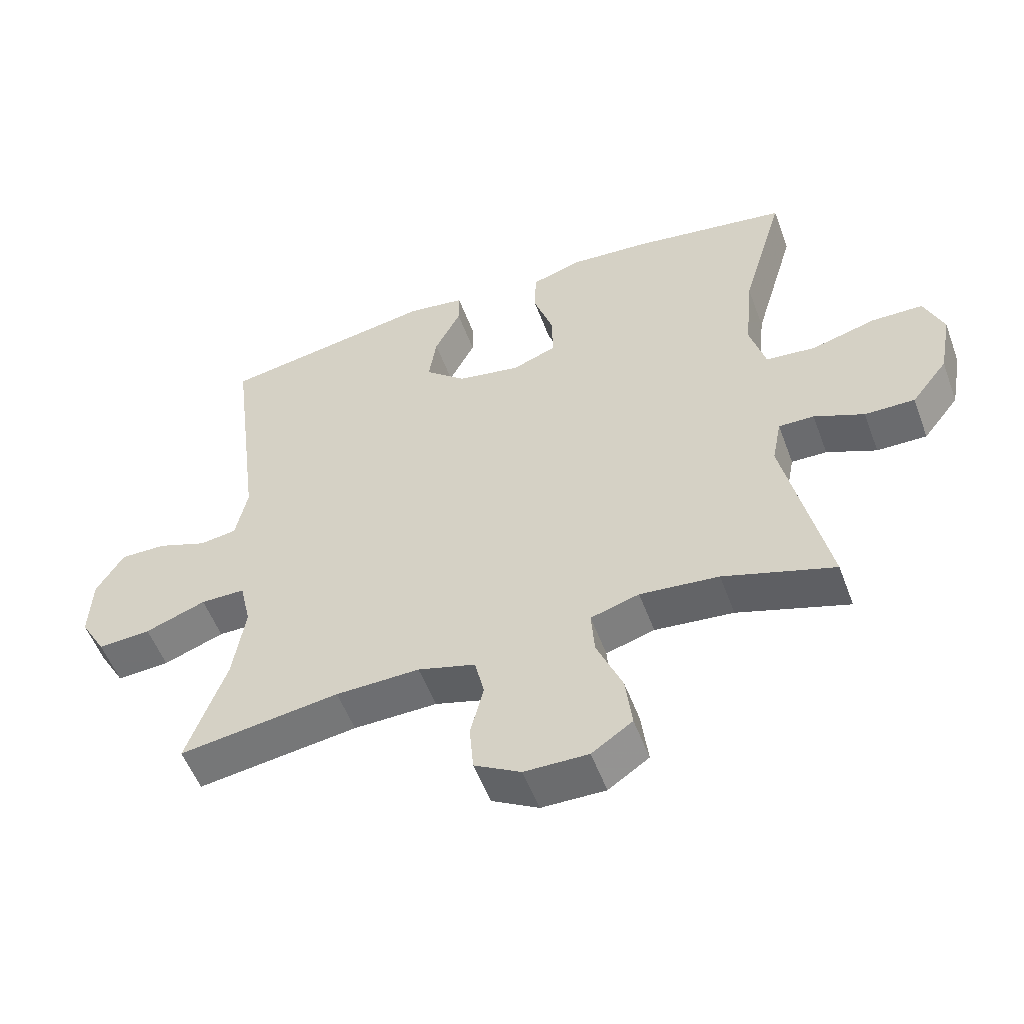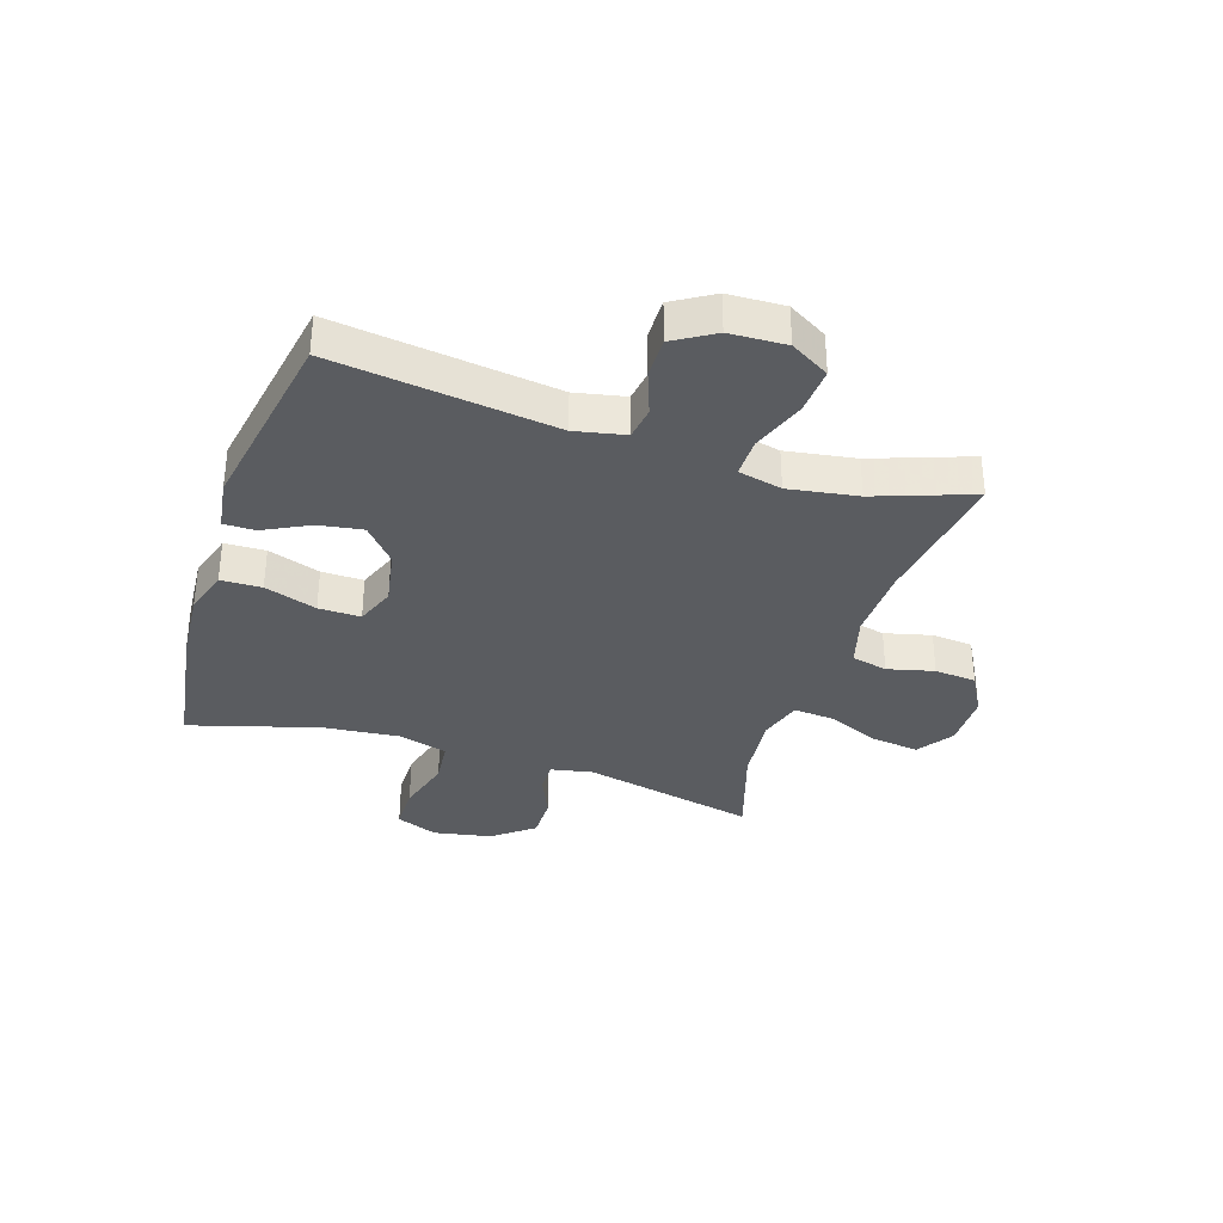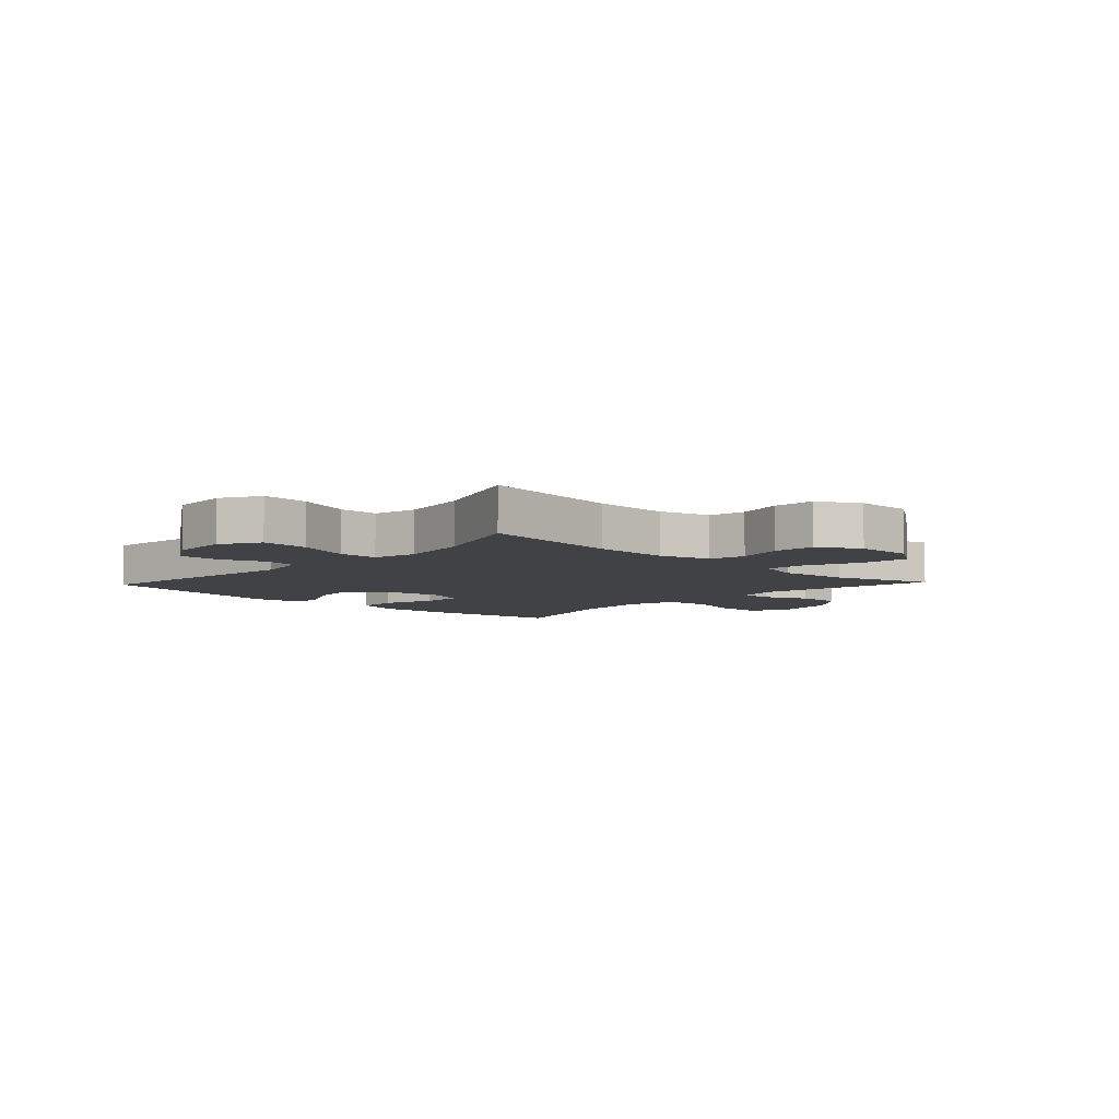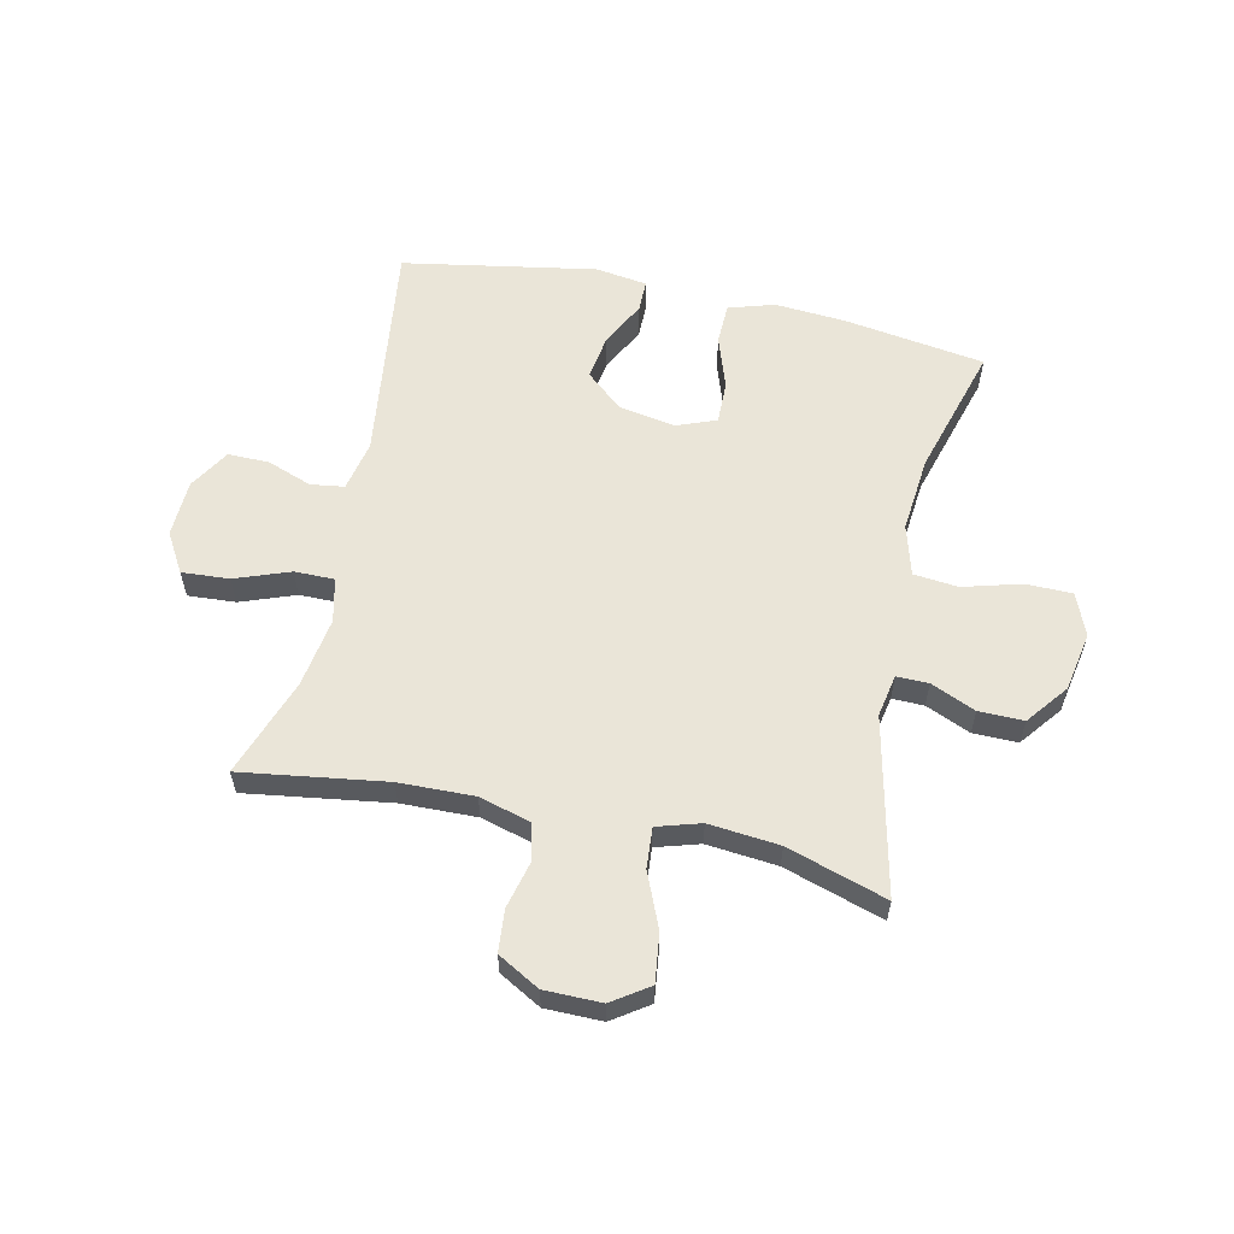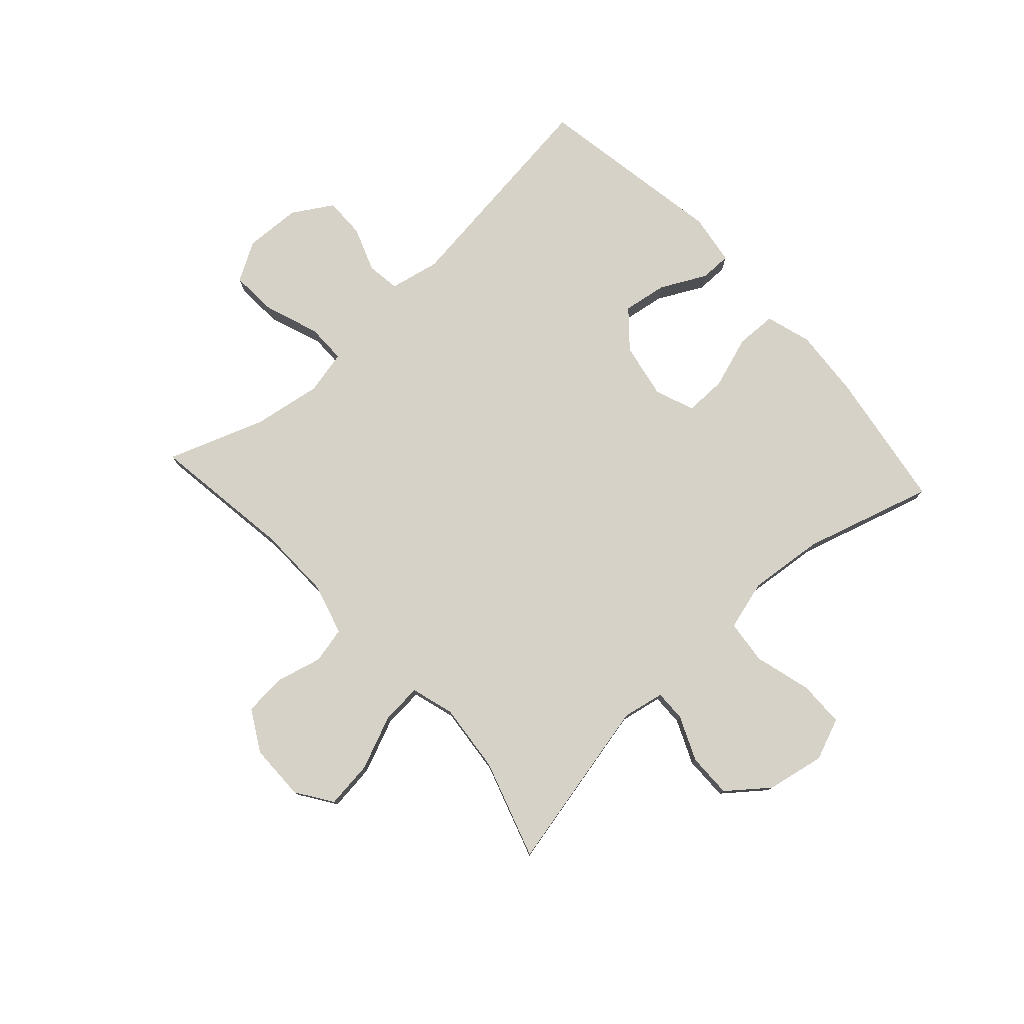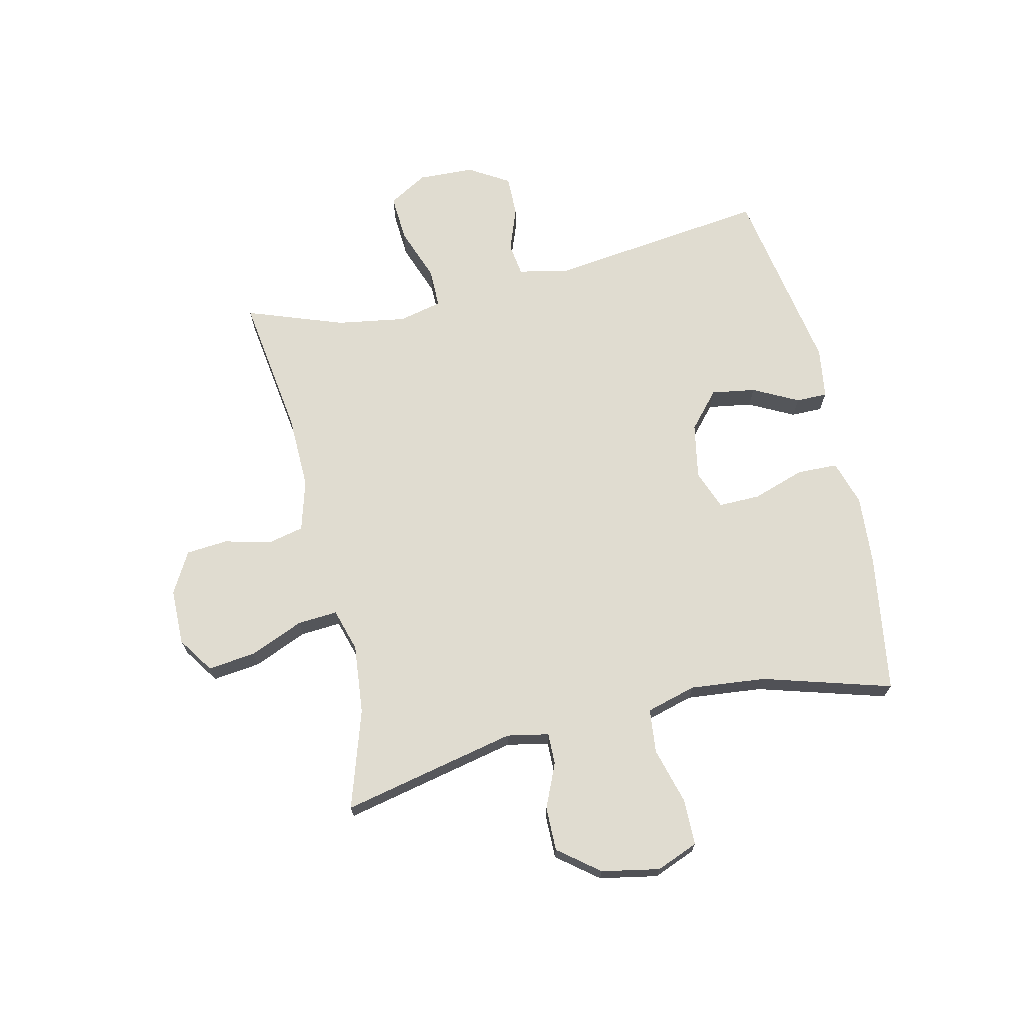
<metadata>
{"format":"obj","ext":"obj","renderer":"f3d","projection":"perspective","resolution":1024,"background":"white","views":[{"elev":-53.8,"azim":-159.8,"up":"+Z"},{"elev":-34.4,"azim":71.9,"up":"+Y"},{"elev":-6.5,"azim":136.8,"up":"+Y"},{"elev":58.8,"azim":-167.8,"up":"+Y"},{"elev":78.2,"azim":-132.3,"up":"+Y"},{"elev":69.6,"azim":-102.9,"up":"+Y"}]}
</metadata>
<code>
v 0.5 0.07 -0.5
v 0.255 0.07 -0.465
v 0.127 0.07 -0.462
v 0.039 0.07 -0.487
v 0.025 0.07 -0.549
v 0.045 0.07 -0.629
v 0.039 0.07 -0.701
v -0.032 0.07 -0.741
v -0.129 0.07 -0.742
v -0.191 0.07 -0.7
v -0.181 0.07 -0.618
v -0.142 0.07 -0.525
v -0.137 0.07 -0.456
v -0.211 0.07 -0.434
v -0.331 0.07 -0.446
v -0.5 0.07 -0.5
v -0.434 0.07 -0.199
v -0.448 0.07 -0.127
v -0.502 0.07 -0.128
v -0.578 0.07 -0.161
v -0.654 0.07 -0.162
v -0.709 0.07 -0.092
v -0.728 0.07 0.008
v -0.699 0.07 0.08
v -0.62 0.07 0.081
v -0.522 0.07 0.054
v -0.446 0.07 0.062
v -0.422 0.07 0.148
v -0.435 0.07 0.278
v -0.5 0.07 0.5
v -0.26 0.07 0.537
v -0.14 0.07 0.546
v -0.062 0.07 0.522
v -0.06 0.07 0.452
v -0.09 0.07 0.362
v -0.091 0.07 0.29
v -0.023 0.07 0.264
v 0.073 0.07 0.282
v 0.135 0.07 0.336
v 0.123 0.07 0.412
v 0.083 0.07 0.49
v 0.083 0.07 0.544
v 0.171 0.07 0.557
v 0.5 0.07 0.5
v 0.452 0.07 0.12
v 0.47 0.07 0.034
v 0.527 0.07 0.026
v 0.603 0.07 0.054
v 0.673 0.07 0.055
v 0.715 0.07 -0.014
v 0.719 0.07 -0.111
v 0.68 0.07 -0.178
v 0.599 0.07 -0.173
v 0.506 0.07 -0.139
v 0.438 0.07 -0.139
v 0.421 0.07 -0.214
v 0.44 0.07 -0.333
v 0.5 0 -0.5
v 0.255 0 -0.465
v 0.127 0 -0.462
v 0.039 0 -0.487
v 0.025 0 -0.549
v 0.045 0 -0.629
v 0.039 0 -0.701
v -0.032 0 -0.741
v -0.129 0 -0.742
v -0.191 0 -0.7
v -0.181 0 -0.618
v -0.142 0 -0.525
v -0.137 0 -0.456
v -0.211 0 -0.434
v -0.331 0 -0.446
v -0.5 0 -0.5
v -0.434 0 -0.199
v -0.448 0 -0.127
v -0.502 0 -0.128
v -0.578 0 -0.161
v -0.654 0 -0.162
v -0.709 0 -0.092
v -0.728 0 0.008
v -0.699 0 0.08
v -0.62 0 0.081
v -0.522 0 0.054
v -0.446 0 0.062
v -0.422 0 0.148
v -0.435 0 0.278
v -0.5 0 0.5
v -0.26 0 0.537
v -0.14 0 0.546
v -0.062 0 0.522
v -0.06 0 0.452
v -0.09 0 0.362
v -0.091 0 0.29
v -0.023 0 0.264
v 0.073 0 0.282
v 0.135 0 0.336
v 0.123 0 0.412
v 0.083 0 0.49
v 0.083 0 0.544
v 0.171 0 0.557
v 0.5 0 0.5
v 0.452 0 0.12
v 0.47 0 0.034
v 0.527 0 0.026
v 0.603 0 0.054
v 0.673 0 0.055
v 0.715 0 -0.014
v 0.719 0 -0.111
v 0.68 0 -0.178
v 0.599 0 -0.173
v 0.506 0 -0.139
v 0.438 0 -0.139
v 0.421 0 -0.214
v 0.44 0 -0.333
f 52 53 54
f 51 52 54
f 50 51 54
f 49 50 54
f 48 49 54
f 47 48 54
f 46 47 54 55
f 45 46 55 56
f 43 44 45
f 42 43 45
f 41 42 45
f 40 41 45
f 39 40 45 56
f 33 34 35
f 32 33 35
f 31 32 35
f 30 31 35
f 29 30 35
f 28 29 35 36
f 27 28 36 37
f 24 25 26
f 23 24 26
f 22 23 26
f 21 22 26
f 20 21 26
f 19 20 26
f 18 19 26 27
f 27 37 38
f 18 27 38
f 17 18 38
f 10 11 12
f 9 10 12
f 8 9 12
f 7 8 12
f 6 7 12
f 5 6 12
f 4 5 12 13
f 3 4 13 14
f 57 1 2
f 57 2 3 14
f 57 14 15
f 56 57 15
f 39 56 15
f 17 38 39
f 16 17 39
f 15 16 39
f 111 110 109
f 111 109 108
f 111 108 107
f 111 107 106
f 111 106 105
f 111 105 104
f 112 111 104 103
f 113 112 103 102
f 102 101 100
f 102 100 99
f 102 99 98
f 102 98 97
f 113 102 97 96
f 92 91 90
f 92 90 89
f 92 89 88
f 92 88 87
f 92 87 86
f 93 92 86 85
f 94 93 85 84
f 83 82 81
f 83 81 80
f 83 80 79
f 83 79 78
f 83 78 77
f 83 77 76
f 84 83 76 75
f 95 94 84
f 95 84 75
f 95 75 74
f 69 68 67
f 69 67 66
f 69 66 65
f 69 65 64
f 69 64 63
f 69 63 62
f 70 69 62 61
f 71 70 61 60
f 59 58 114
f 71 60 59 114
f 72 71 114
f 72 114 113
f 72 113 96
f 96 95 74
f 96 74 73
f 96 73 72
f 1 58 59 2
f 2 59 60 3
f 3 60 61 4
f 4 61 62 5
f 5 62 63 6
f 6 63 64 7
f 7 64 65 8
f 8 65 66 9
f 9 66 67 10
f 10 67 68 11
f 11 68 69 12
f 12 69 70 13
f 13 70 71 14
f 14 71 72 15
f 15 72 73 16
f 16 73 74 17
f 17 74 75 18
f 18 75 76 19
f 19 76 77 20
f 20 77 78 21
f 21 78 79 22
f 22 79 80 23
f 23 80 81 24
f 24 81 82 25
f 25 82 83 26
f 26 83 84 27
f 27 84 85 28
f 28 85 86 29
f 29 86 87 30
f 30 87 88 31
f 31 88 89 32
f 32 89 90 33
f 33 90 91 34
f 34 91 92 35
f 35 92 93 36
f 36 93 94 37
f 37 94 95 38
f 38 95 96 39
f 39 96 97 40
f 40 97 98 41
f 41 98 99 42
f 42 99 100 43
f 43 100 101 44
f 44 101 102 45
f 45 102 103 46
f 46 103 104 47
f 47 104 105 48
f 48 105 106 49
f 49 106 107 50
f 50 107 108 51
f 51 108 109 52
f 52 109 110 53
f 53 110 111 54
f 54 111 112 55
f 55 112 113 56
f 56 113 114 57
f 57 114 58 1

</code>
